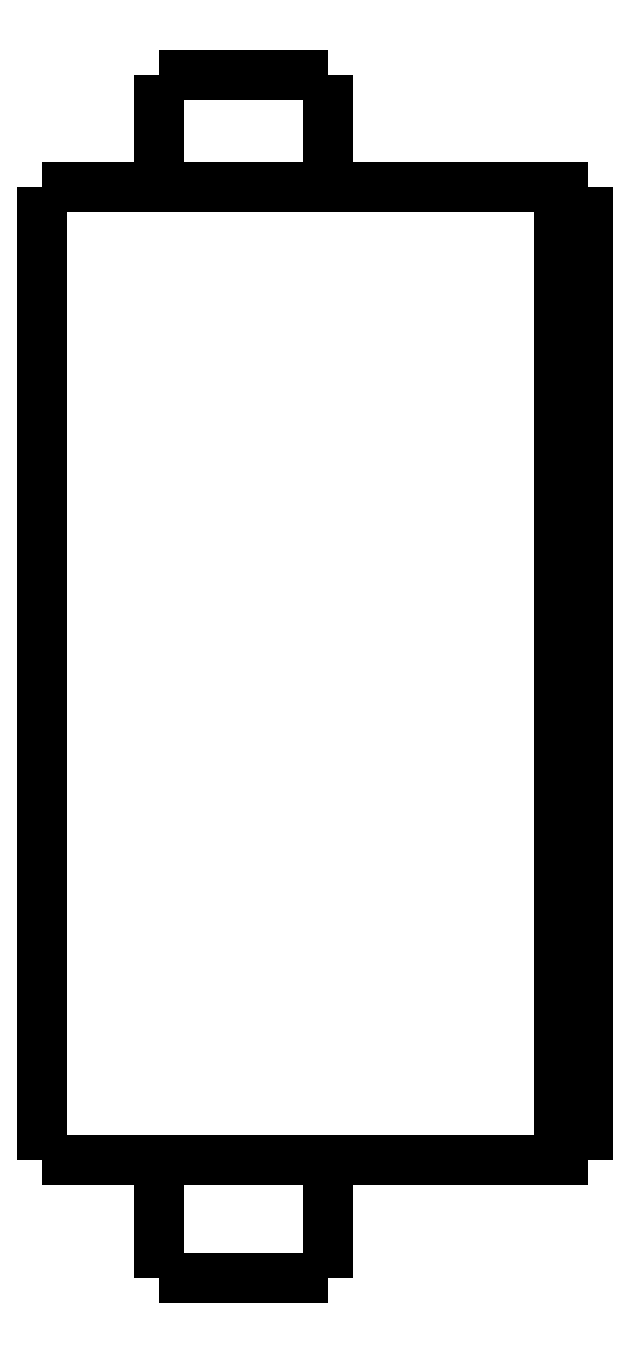
<metadata>
{"format":"dxf","ext":"dxf","renderer":"ezdxf+matplotlib","layout":"modelspace","background":"white","min_lineweight":24,"dpi":150}
</metadata>
<code>
0
SECTION
2
ENTITIES
0
LWPOLYLINE
8
0
90
51
70
0
10
0
20
38
10
0
20
37.32
10
0
20
36.64
10
0
20
35.97
10
0
20
35.29
10
0
20
34.61
10
0
20
33.93
10
0
20
33.25
10
0
20
32.58
10
0
20
31.9
10
0
20
31.22
10
0
20
30.54
10
0
20
29.86
10
0
20
29.19
10
0
20
28.51
10
0
20
27.83
10
0
20
27.15
10
0
20
26.47
10
0
20
25.8
10
0
20
25.12
10
0
20
24.44
10
0
20
23.76
10
0
20
23.08
10
0
20
22.41
10
0
20
21.73
10
0
20
21.05
10
0
20
20.37
10
0
20
19.69
10
0
20
19.02
10
0
20
18.34
10
0
20
17.66
10
0
20
16.98
10
0
20
16.3
10
0
20
15.63
10
0
20
14.95
10
0
20
14.27
10
0
20
13.59
10
0
20
12.91
10
0
20
12.24
10
0
20
11.56
10
0
20
10.88
10
0
20
10.2
10
0
20
9.524
10
0
20
8.846
10
0
20
8.168
10
0
20
7.49
10
0
20
6.812
10
0
20
6.134
10
0
20
5.456
10
0
20
4.778
10
0
20
4.1
0
LWPOLYLINE
8
0
90
51
70
0
10
4.05
20
4.1
10
4.05
20
4.018
10
4.05
20
3.936
10
4.05
20
3.854
10
4.05
20
3.772
10
4.05
20
3.69
10
4.05
20
3.608
10
4.05
20
3.526
10
4.05
20
3.444
10
4.05
20
3.362
10
4.05
20
3.28
10
4.05
20
3.198
10
4.05
20
3.116
10
4.05
20
3.034
10
4.05
20
2.952
10
4.05
20
2.87
10
4.05
20
2.788
10
4.05
20
2.706
10
4.05
20
2.624
10
4.05
20
2.542
10
4.05
20
2.46
10
4.05
20
2.378
10
4.05
20
2.296
10
4.05
20
2.214
10
4.05
20
2.132
10
4.05
20
2.05
10
4.05
20
1.968
10
4.05
20
1.886
10
4.05
20
1.804
10
4.05
20
1.722
10
4.05
20
1.64
10
4.05
20
1.558
10
4.05
20
1.476
10
4.05
20
1.394
10
4.05
20
1.312
10
4.05
20
1.23
10
4.05
20
1.148
10
4.05
20
1.066
10
4.05
20
0.984
10
4.05
20
0.902
10
4.05
20
0.82
10
4.05
20
0.738
10
4.05
20
0.656
10
4.05
20
0.574
10
4.05
20
0.492
10
4.05
20
0.41
10
4.05
20
0.328
10
4.05
20
0.246
10
4.05
20
0.164
10
4.05
20
0.082
10
4.05
20
0
0
LWPOLYLINE
8
0
90
51
70
0
10
9.95
20
4.1
10
9.95
20
4.018
10
9.95
20
3.936
10
9.95
20
3.854
10
9.95
20
3.772
10
9.95
20
3.69
10
9.95
20
3.608
10
9.95
20
3.526
10
9.95
20
3.444
10
9.95
20
3.362
10
9.95
20
3.28
10
9.95
20
3.198
10
9.95
20
3.116
10
9.95
20
3.034
10
9.95
20
2.952
10
9.95
20
2.87
10
9.95
20
2.788
10
9.95
20
2.706
10
9.95
20
2.624
10
9.95
20
2.542
10
9.95
20
2.46
10
9.95
20
2.378
10
9.95
20
2.296
10
9.95
20
2.214
10
9.95
20
2.132
10
9.95
20
2.05
10
9.95
20
1.968
10
9.95
20
1.886
10
9.95
20
1.804
10
9.95
20
1.722
10
9.95
20
1.64
10
9.95
20
1.558
10
9.95
20
1.476
10
9.95
20
1.394
10
9.95
20
1.312
10
9.95
20
1.23
10
9.95
20
1.148
10
9.95
20
1.066
10
9.95
20
0.984
10
9.95
20
0.902
10
9.95
20
0.82
10
9.95
20
0.738
10
9.95
20
0.656
10
9.95
20
0.574
10
9.95
20
0.492
10
9.95
20
0.41
10
9.95
20
0.328
10
9.95
20
0.246
10
9.95
20
0.164
10
9.95
20
0.082
10
9.95
20
0
0
LWPOLYLINE
8
0
90
51
70
0
10
4.05
20
41.9
10
4.05
20
41.82
10
4.05
20
41.74
10
4.05
20
41.67
10
4.05
20
41.59
10
4.05
20
41.51
10
4.05
20
41.43
10
4.05
20
41.35
10
4.05
20
41.28
10
4.05
20
41.2
10
4.05
20
41.12
10
4.05
20
41.04
10
4.05
20
40.96
10
4.05
20
40.89
10
4.05
20
40.81
10
4.05
20
40.73
10
4.05
20
40.65
10
4.05
20
40.57
10
4.05
20
40.5
10
4.05
20
40.42
10
4.05
20
40.34
10
4.05
20
40.26
10
4.05
20
40.18
10
4.05
20
40.11
10
4.05
20
40.03
10
4.05
20
39.95
10
4.05
20
39.87
10
4.05
20
39.79
10
4.05
20
39.72
10
4.05
20
39.64
10
4.05
20
39.56
10
4.05
20
39.48
10
4.05
20
39.4
10
4.05
20
39.33
10
4.05
20
39.25
10
4.05
20
39.17
10
4.05
20
39.09
10
4.05
20
39.01
10
4.05
20
38.94
10
4.05
20
38.86
10
4.05
20
38.78
10
4.05
20
38.7
10
4.05
20
38.62
10
4.05
20
38.55
10
4.05
20
38.47
10
4.05
20
38.39
10
4.05
20
38.31
10
4.05
20
38.23
10
4.05
20
38.16
10
4.05
20
38.08
10
4.05
20
38
0
LWPOLYLINE
8
0
90
51
70
0
10
9.95
20
41.9
10
9.95
20
41.82
10
9.95
20
41.74
10
9.95
20
41.67
10
9.95
20
41.59
10
9.95
20
41.51
10
9.95
20
41.43
10
9.95
20
41.35
10
9.95
20
41.28
10
9.95
20
41.2
10
9.95
20
41.12
10
9.95
20
41.04
10
9.95
20
40.96
10
9.95
20
40.89
10
9.95
20
40.81
10
9.95
20
40.73
10
9.95
20
40.65
10
9.95
20
40.57
10
9.95
20
40.5
10
9.95
20
40.42
10
9.95
20
40.34
10
9.95
20
40.26
10
9.95
20
40.18
10
9.95
20
40.11
10
9.95
20
40.03
10
9.95
20
39.95
10
9.95
20
39.87
10
9.95
20
39.79
10
9.95
20
39.72
10
9.95
20
39.64
10
9.95
20
39.56
10
9.95
20
39.48
10
9.95
20
39.4
10
9.95
20
39.33
10
9.95
20
39.25
10
9.95
20
39.17
10
9.95
20
39.09
10
9.95
20
39.01
10
9.95
20
38.94
10
9.95
20
38.86
10
9.95
20
38.78
10
9.95
20
38.7
10
9.95
20
38.62
10
9.95
20
38.55
10
9.95
20
38.47
10
9.95
20
38.39
10
9.95
20
38.31
10
9.95
20
38.23
10
9.95
20
38.16
10
9.95
20
38.08
10
9.95
20
38
0
LWPOLYLINE
8
0
90
51
70
0
10
0
20
38
10
0.03748
20
38
10
0.07495
20
38
10
0.1124
20
38
10
0.1814
20
38
10
0.2924
20
38
10
0.4034
20
38
10
0.5144
20
38
10
0.6848
20
38
10
0.8651
20
38
10
1.045
20
38
10
1.243
20
38
10
1.486
20
38
10
1.729
20
38
10
1.971
20
38
10
2.252
20
38
10
2.548
20
38
10
2.844
20
38
10
3.145
20
38
10
3.483
20
38
10
3.82
20
38
10
4.158
20
38
10
4.512
20
38
10
4.878
20
38
10
5.245
20
38
10
5.611
20
38
10
5.993
20
38
10
6.374
20
38
10
6.755
20
38
10
7.137
20
38
10
7.518
20
38
10
7.9
20
38
10
8.281
20
38
10
8.651
20
38
10
9.018
20
38
10
9.385
20
38
10
9.745
20
38
10
10.08
20
38
10
10.42
20
38
10
10.76
20
38
10
11.07
20
38
10
11.37
20
38
10
11.67
20
38
10
11.96
20
38
10
12.2
20
38
10
12.45
20
38
10
12.69
20
38
10
12.9
20
38
10
13.08
20
38
10
13.27
20
38
10
13.45
20
38
0
LWPOLYLINE
8
0
90
51
70
0
10
0
20
4.1
10
0.03748
20
4.1
10
0.07495
20
4.1
10
0.1124
20
4.1
10
0.1814
20
4.1
10
0.2924
20
4.1
10
0.4034
20
4.1
10
0.5144
20
4.1
10
0.6848
20
4.1
10
0.8651
20
4.1
10
1.045
20
4.1
10
1.243
20
4.1
10
1.486
20
4.1
10
1.729
20
4.1
10
1.971
20
4.1
10
2.252
20
4.1
10
2.548
20
4.1
10
2.844
20
4.1
10
3.145
20
4.1
10
3.483
20
4.1
10
3.82
20
4.1
10
4.158
20
4.1
10
4.512
20
4.1
10
4.878
20
4.1
10
5.245
20
4.1
10
5.611
20
4.1
10
5.993
20
4.1
10
6.374
20
4.1
10
6.755
20
4.1
10
7.137
20
4.1
10
7.518
20
4.1
10
7.9
20
4.1
10
8.281
20
4.1
10
8.651
20
4.1
10
9.018
20
4.1
10
9.385
20
4.1
10
9.745
20
4.1
10
10.08
20
4.1
10
10.42
20
4.1
10
10.76
20
4.1
10
11.07
20
4.1
10
11.37
20
4.1
10
11.67
20
4.1
10
11.96
20
4.1
10
12.2
20
4.1
10
12.45
20
4.1
10
12.69
20
4.1
10
12.9
20
4.1
10
13.08
20
4.1
10
13.27
20
4.1
10
13.45
20
4.1
0
LWPOLYLINE
8
0
90
51
70
0
10
19
20
38
10
19
20
37.32
10
19
20
36.64
10
19
20
35.97
10
19
20
35.29
10
19
20
34.61
10
19
20
33.93
10
19
20
33.25
10
19
20
32.58
10
19
20
31.9
10
19
20
31.22
10
19
20
30.54
10
19
20
29.86
10
19
20
29.19
10
19
20
28.51
10
19
20
27.83
10
19
20
27.15
10
19
20
26.47
10
19
20
25.8
10
19
20
25.12
10
19
20
24.44
10
19
20
23.76
10
19
20
23.08
10
19
20
22.41
10
19
20
21.73
10
19
20
21.05
10
19
20
20.37
10
19
20
19.69
10
19
20
19.02
10
19
20
18.34
10
19
20
17.66
10
19
20
16.98
10
19
20
16.3
10
19
20
15.63
10
19
20
14.95
10
19
20
14.27
10
19
20
13.59
10
19
20
12.91
10
19
20
12.24
10
19
20
11.56
10
19
20
10.88
10
19
20
10.2
10
19
20
9.524
10
19
20
8.846
10
19
20
8.168
10
19
20
7.49
10
19
20
6.812
10
19
20
6.134
10
19
20
5.456
10
19
20
4.778
10
19
20
4.1
0
LWPOLYLINE
8
0
90
51
70
0
10
15.29
20
4.1
10
15.35
20
4.1
10
15.4
20
4.1
10
15.45
20
4.1
10
15.51
20
4.1
10
15.56
20
4.1
10
15.62
20
4.1
10
15.67
20
4.1
10
15.72
20
4.1
10
15.78
20
4.1
10
15.83
20
4.1
10
15.89
20
4.1
10
15.94
20
4.1
10
16
20
4.1
10
16.05
20
4.1
10
16.1
20
4.1
10
16.16
20
4.1
10
16.21
20
4.1
10
16.27
20
4.1
10
16.32
20
4.1
10
16.37
20
4.1
10
16.43
20
4.1
10
16.48
20
4.1
10
16.54
20
4.1
10
16.59
20
4.1
10
16.65
20
4.1
10
16.7
20
4.1
10
16.75
20
4.1
10
16.81
20
4.1
10
16.86
20
4.1
10
16.92
20
4.1
10
16.97
20
4.1
10
17.02
20
4.1
10
17.08
20
4.1
10
17.13
20
4.1
10
17.19
20
4.1
10
17.24
20
4.1
10
17.3
20
4.1
10
17.35
20
4.1
10
17.4
20
4.1
10
17.46
20
4.1
10
17.51
20
4.1
10
17.57
20
4.1
10
17.62
20
4.1
10
17.67
20
4.1
10
17.73
20
4.1
10
17.78
20
4.1
10
17.84
20
4.1
10
17.89
20
4.1
10
17.95
20
4.1
10
18
20
4.1
0
LWPOLYLINE
8
0
90
51
70
0
10
18
20
4.1
10
18
20
4.778
10
18
20
5.456
10
18
20
6.134
10
18
20
6.812
10
18
20
7.49
10
18
20
8.168
10
18
20
8.846
10
18
20
9.524
10
18
20
10.2
10
18
20
10.88
10
18
20
11.56
10
18
20
12.24
10
18
20
12.91
10
18
20
13.59
10
18
20
14.27
10
18
20
14.95
10
18
20
15.63
10
18
20
16.3
10
18
20
16.98
10
18
20
17.66
10
18
20
18.34
10
18
20
19.02
10
18
20
19.69
10
18
20
20.37
10
18
20
21.05
10
18
20
21.73
10
18
20
22.41
10
18
20
23.08
10
18
20
23.76
10
18
20
24.44
10
18
20
25.12
10
18
20
25.8
10
18
20
26.47
10
18
20
27.15
10
18
20
27.83
10
18
20
28.51
10
18
20
29.19
10
18
20
29.86
10
18
20
30.54
10
18
20
31.22
10
18
20
31.9
10
18
20
32.58
10
18
20
33.25
10
18
20
33.93
10
18
20
34.61
10
18
20
35.29
10
18
20
35.97
10
18
20
36.64
10
18
20
37.32
10
18
20
38
0
LWPOLYLINE
8
0
90
51
70
0
10
15.29
20
38
10
15.35
20
38
10
15.4
20
38
10
15.45
20
38
10
15.51
20
38
10
15.56
20
38
10
15.62
20
38
10
15.67
20
38
10
15.72
20
38
10
15.78
20
38
10
15.83
20
38
10
15.89
20
38
10
15.94
20
38
10
16
20
38
10
16.05
20
38
10
16.1
20
38
10
16.16
20
38
10
16.21
20
38
10
16.27
20
38
10
16.32
20
38
10
16.37
20
38
10
16.43
20
38
10
16.48
20
38
10
16.54
20
38
10
16.59
20
38
10
16.65
20
38
10
16.7
20
38
10
16.75
20
38
10
16.81
20
38
10
16.86
20
38
10
16.92
20
38
10
16.97
20
38
10
17.02
20
38
10
17.08
20
38
10
17.13
20
38
10
17.19
20
38
10
17.24
20
38
10
17.3
20
38
10
17.35
20
38
10
17.4
20
38
10
17.46
20
38
10
17.51
20
38
10
17.57
20
38
10
17.62
20
38
10
17.67
20
38
10
17.73
20
38
10
17.78
20
38
10
17.84
20
38
10
17.89
20
38
10
17.95
20
38
10
18
20
38
0
LWPOLYLINE
8
0
90
51
70
0
10
13.45
20
38
10
13.47
20
38
10
13.49
20
38
10
13.51
20
38
10
13.53
20
38
10
13.55
20
38
10
13.58
20
38
10
13.6
20
38
10
13.63
20
38
10
13.65
20
38
10
13.68
20
38
10
13.71
20
38
10
13.74
20
38
10
13.77
20
38
10
13.8
20
38
10
13.83
20
38
10
13.86
20
38
10
13.9
20
38
10
13.93
20
38
10
13.96
20
38
10
14
20
38
10
14.04
20
38
10
14.07
20
38
10
14.11
20
38
10
14.15
20
38
10
14.19
20
38
10
14.23
20
38
10
14.27
20
38
10
14.31
20
38
10
14.35
20
38
10
14.39
20
38
10
14.43
20
38
10
14.47
20
38
10
14.52
20
38
10
14.56
20
38
10
14.6
20
38
10
14.65
20
38
10
14.69
20
38
10
14.74
20
38
10
14.78
20
38
10
14.83
20
38
10
14.87
20
38
10
14.92
20
38
10
14.97
20
38
10
15.01
20
38
10
15.06
20
38
10
15.1
20
38
10
15.15
20
38
10
15.2
20
38
10
15.24
20
38
10
15.29
20
38
0
LWPOLYLINE
8
0
90
51
70
0
10
18
20
38
10
18.02
20
38
10
18.04
20
38
10
18.06
20
38
10
18.08
20
38
10
18.1
20
38
10
18.12
20
38
10
18.14
20
38
10
18.16
20
38
10
18.18
20
38
10
18.2
20
38
10
18.22
20
38
10
18.24
20
38
10
18.26
20
38
10
18.28
20
38
10
18.3
20
38
10
18.32
20
38
10
18.34
20
38
10
18.36
20
38
10
18.38
20
38
10
18.4
20
38
10
18.42
20
38
10
18.44
20
38
10
18.46
20
38
10
18.48
20
38
10
18.5
20
38
10
18.52
20
38
10
18.54
20
38
10
18.56
20
38
10
18.58
20
38
10
18.6
20
38
10
18.62
20
38
10
18.64
20
38
10
18.66
20
38
10
18.68
20
38
10
18.7
20
38
10
18.72
20
38
10
18.74
20
38
10
18.76
20
38
10
18.78
20
38
10
18.8
20
38
10
18.82
20
38
10
18.84
20
38
10
18.86
20
38
10
18.88
20
38
10
18.9
20
38
10
18.92
20
38
10
18.94
20
38
10
18.96
20
38
10
18.98
20
38
10
19
20
38
0
LWPOLYLINE
8
0
90
51
70
0
10
19
20
4.1
10
18.98
20
4.1
10
18.96
20
4.1
10
18.94
20
4.1
10
18.92
20
4.1
10
18.9
20
4.1
10
18.88
20
4.1
10
18.86
20
4.1
10
18.84
20
4.1
10
18.82
20
4.1
10
18.8
20
4.1
10
18.78
20
4.1
10
18.76
20
4.1
10
18.74
20
4.1
10
18.72
20
4.1
10
18.7
20
4.1
10
18.68
20
4.1
10
18.66
20
4.1
10
18.64
20
4.1
10
18.62
20
4.1
10
18.6
20
4.1
10
18.58
20
4.1
10
18.56
20
4.1
10
18.54
20
4.1
10
18.52
20
4.1
10
18.5
20
4.1
10
18.48
20
4.1
10
18.46
20
4.1
10
18.44
20
4.1
10
18.42
20
4.1
10
18.4
20
4.1
10
18.38
20
4.1
10
18.36
20
4.1
10
18.34
20
4.1
10
18.32
20
4.1
10
18.3
20
4.1
10
18.28
20
4.1
10
18.26
20
4.1
10
18.24
20
4.1
10
18.22
20
4.1
10
18.2
20
4.1
10
18.18
20
4.1
10
18.16
20
4.1
10
18.14
20
4.1
10
18.12
20
4.1
10
18.1
20
4.1
10
18.08
20
4.1
10
18.06
20
4.1
10
18.04
20
4.1
10
18.02
20
4.1
10
18
20
4.1
0
LWPOLYLINE
8
0
90
51
70
0
10
15.29
20
4.1
10
15.24
20
4.1
10
15.2
20
4.1
10
15.15
20
4.1
10
15.1
20
4.1
10
15.06
20
4.1
10
15.01
20
4.1
10
14.97
20
4.1
10
14.92
20
4.1
10
14.87
20
4.1
10
14.83
20
4.1
10
14.78
20
4.1
10
14.74
20
4.1
10
14.69
20
4.1
10
14.65
20
4.1
10
14.6
20
4.1
10
14.56
20
4.1
10
14.52
20
4.1
10
14.47
20
4.1
10
14.43
20
4.1
10
14.39
20
4.1
10
14.35
20
4.1
10
14.31
20
4.1
10
14.27
20
4.1
10
14.23
20
4.1
10
14.19
20
4.1
10
14.15
20
4.1
10
14.11
20
4.1
10
14.07
20
4.1
10
14.04
20
4.1
10
14
20
4.1
10
13.96
20
4.1
10
13.93
20
4.1
10
13.9
20
4.1
10
13.86
20
4.1
10
13.83
20
4.1
10
13.8
20
4.1
10
13.77
20
4.1
10
13.74
20
4.1
10
13.71
20
4.1
10
13.68
20
4.1
10
13.65
20
4.1
10
13.63
20
4.1
10
13.6
20
4.1
10
13.58
20
4.1
10
13.55
20
4.1
10
13.53
20
4.1
10
13.51
20
4.1
10
13.49
20
4.1
10
13.47
20
4.1
10
13.45
20
4.1
0
LWPOLYLINE
8
0
90
51
70
0
10
9.95
20
0
10
9.929
20
0
10
9.909
20
0
10
9.888
20
0
10
9.85
20
0
10
9.789
20
0
10
9.728
20
0
10
9.667
20
0
10
9.574
20
0
10
9.475
20
0
10
9.377
20
0
10
9.269
20
0
10
9.138
20
0
10
9.007
20
0
10
8.877
20
0
10
8.727
20
0
10
8.571
20
0
10
8.414
20
0
10
8.255
20
0
10
8.08
20
0
10
7.906
20
0
10
7.731
20
0
10
7.551
20
0
10
7.368
20
0
10
7.184
20
0
10
7
20
0
10
6.816
20
0
10
6.632
20
0
10
6.449
20
0
10
6.269
20
0
10
6.094
20
0
10
5.92
20
0
10
5.745
20
0
10
5.586
20
0
10
5.429
20
0
10
5.273
20
0
10
5.123
20
0
10
4.993
20
0
10
4.862
20
0
10
4.731
20
0
10
4.623
20
0
10
4.525
20
0
10
4.426
20
0
10
4.333
20
0
10
4.272
20
0
10
4.211
20
0
10
4.15
20
0
10
4.112
20
0
10
4.091
20
0
10
4.071
20
0
10
4.05
20
0
0
LWPOLYLINE
8
0
90
51
70
0
10
9.95
20
41.9
10
9.929
20
41.9
10
9.909
20
41.9
10
9.888
20
41.9
10
9.85
20
41.9
10
9.789
20
41.9
10
9.728
20
41.9
10
9.667
20
41.9
10
9.574
20
41.9
10
9.475
20
41.9
10
9.377
20
41.9
10
9.269
20
41.9
10
9.138
20
41.9
10
9.007
20
41.9
10
8.877
20
41.9
10
8.727
20
41.9
10
8.571
20
41.9
10
8.414
20
41.9
10
8.255
20
41.9
10
8.08
20
41.9
10
7.906
20
41.9
10
7.731
20
41.9
10
7.551
20
41.9
10
7.368
20
41.9
10
7.184
20
41.9
10
7
20
41.9
10
6.816
20
41.9
10
6.632
20
41.9
10
6.449
20
41.9
10
6.269
20
41.9
10
6.094
20
41.9
10
5.92
20
41.9
10
5.745
20
41.9
10
5.586
20
41.9
10
5.429
20
41.9
10
5.273
20
41.9
10
5.123
20
41.9
10
4.993
20
41.9
10
4.862
20
41.9
10
4.731
20
41.9
10
4.623
20
41.9
10
4.525
20
41.9
10
4.426
20
41.9
10
4.333
20
41.9
10
4.272
20
41.9
10
4.211
20
41.9
10
4.15
20
41.9
10
4.112
20
41.9
10
4.091
20
41.9
10
4.071
20
41.9
10
4.05
20
41.9
0
ENDSEC
0
EOF

</code>
